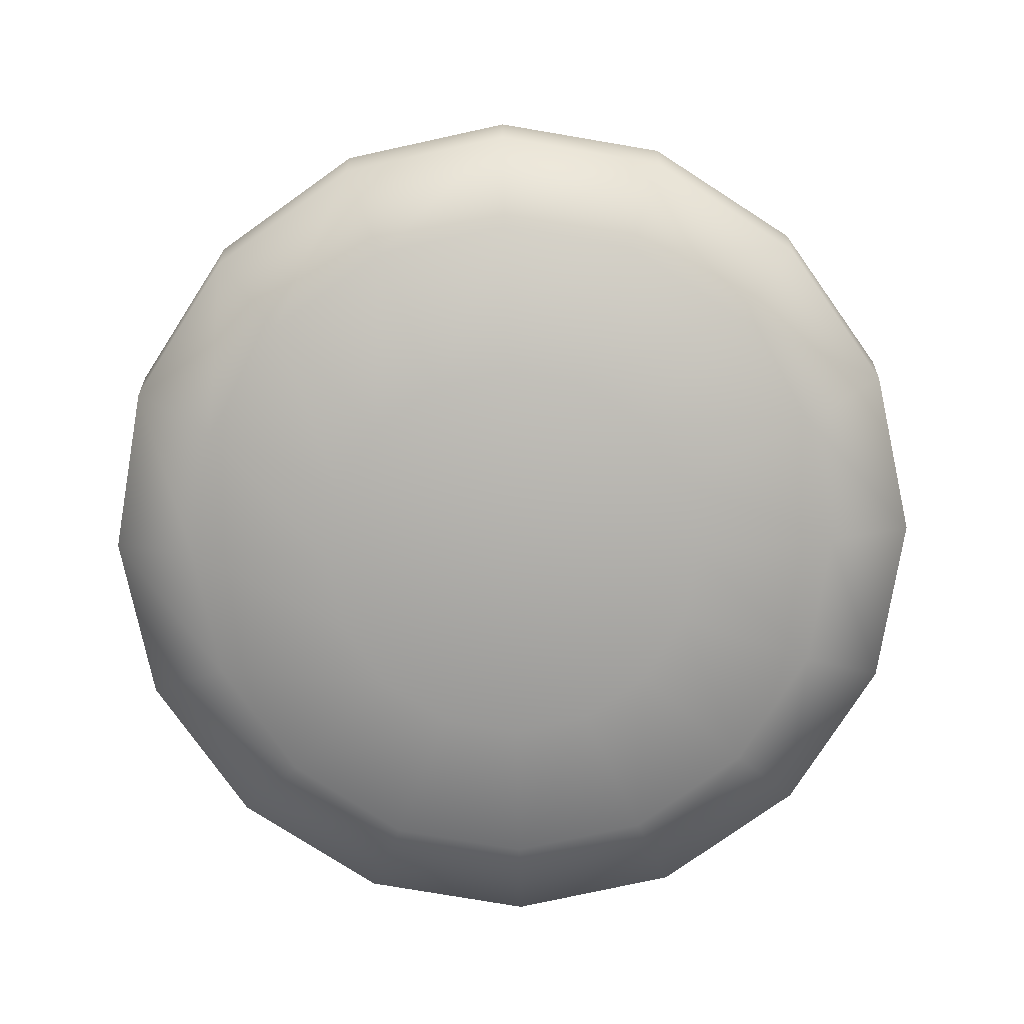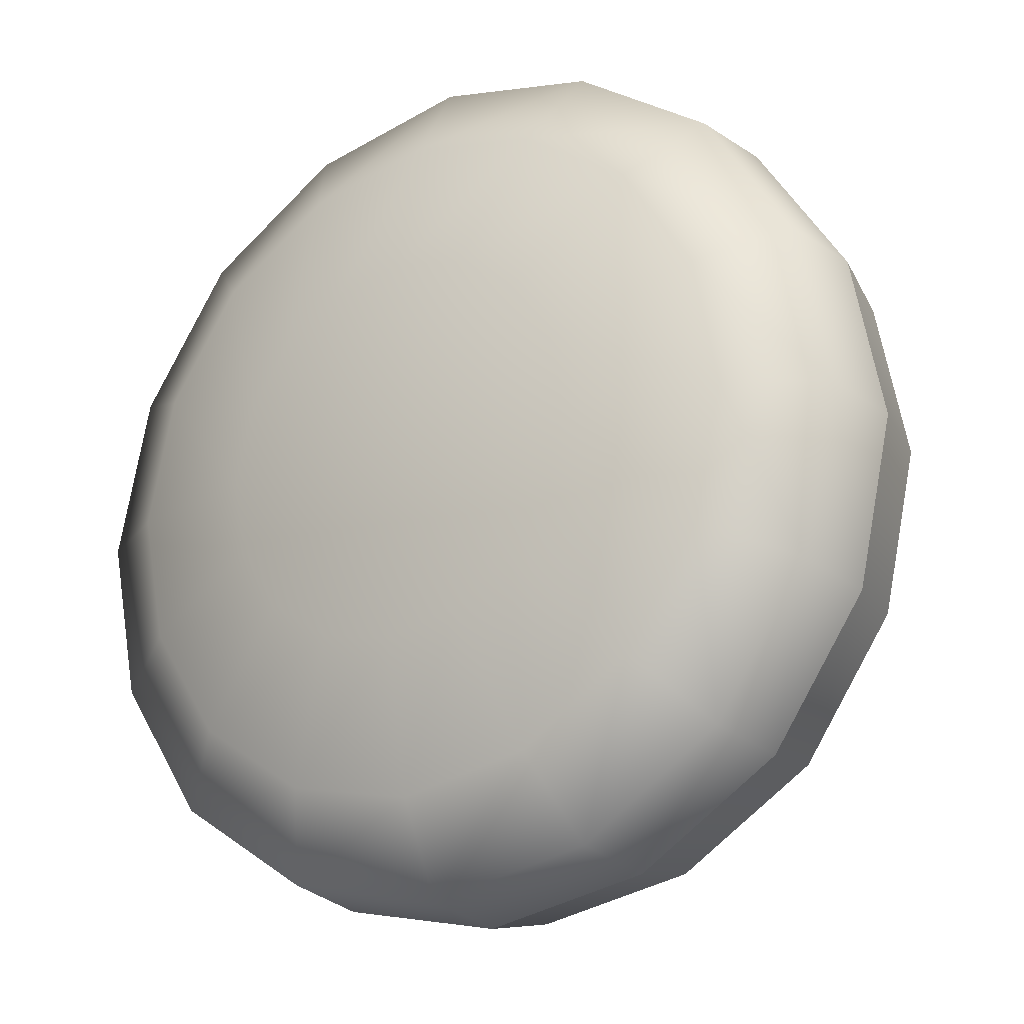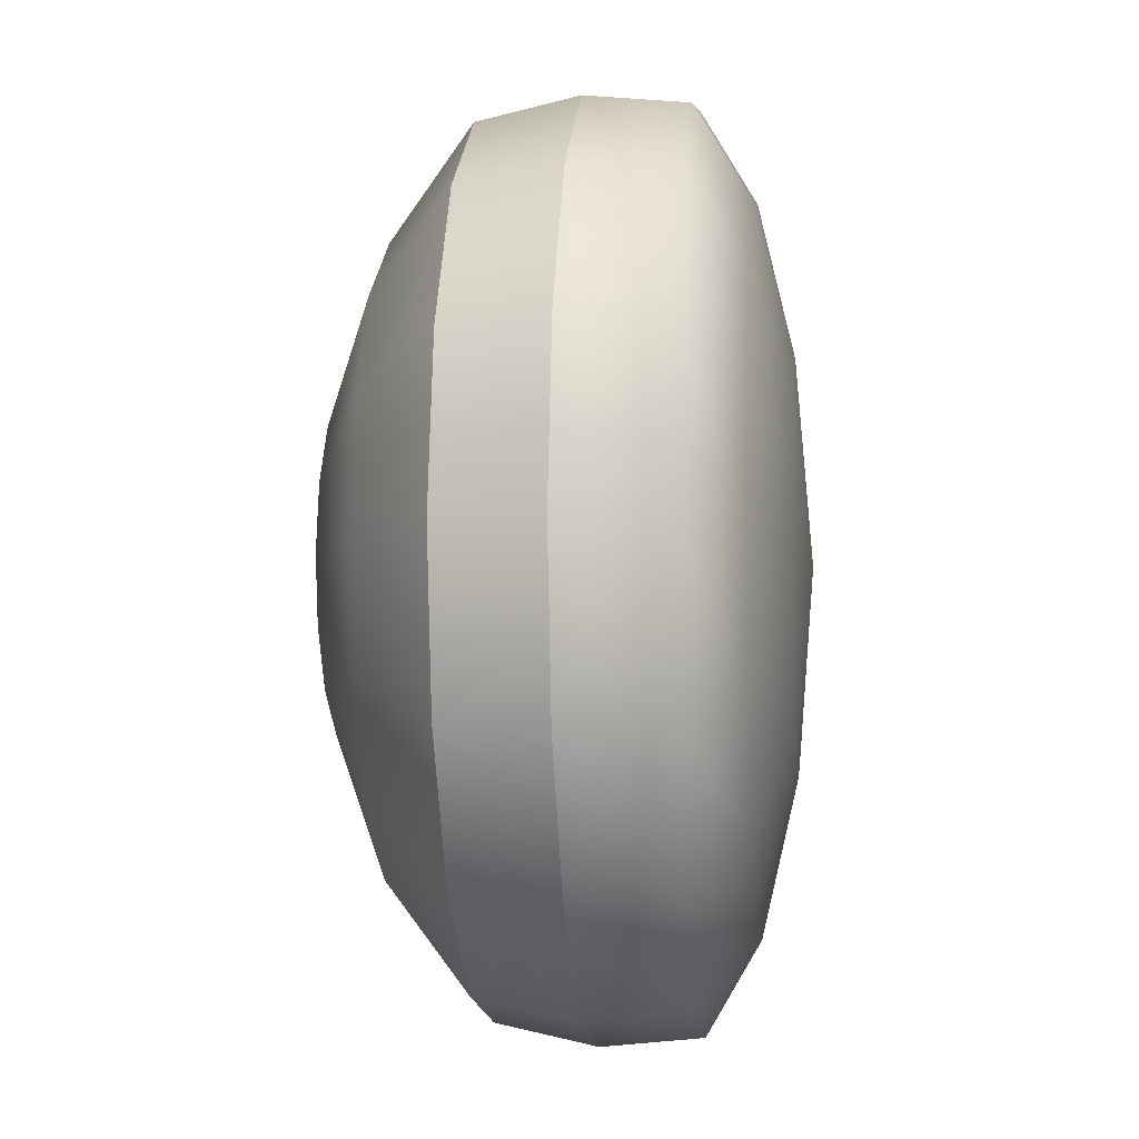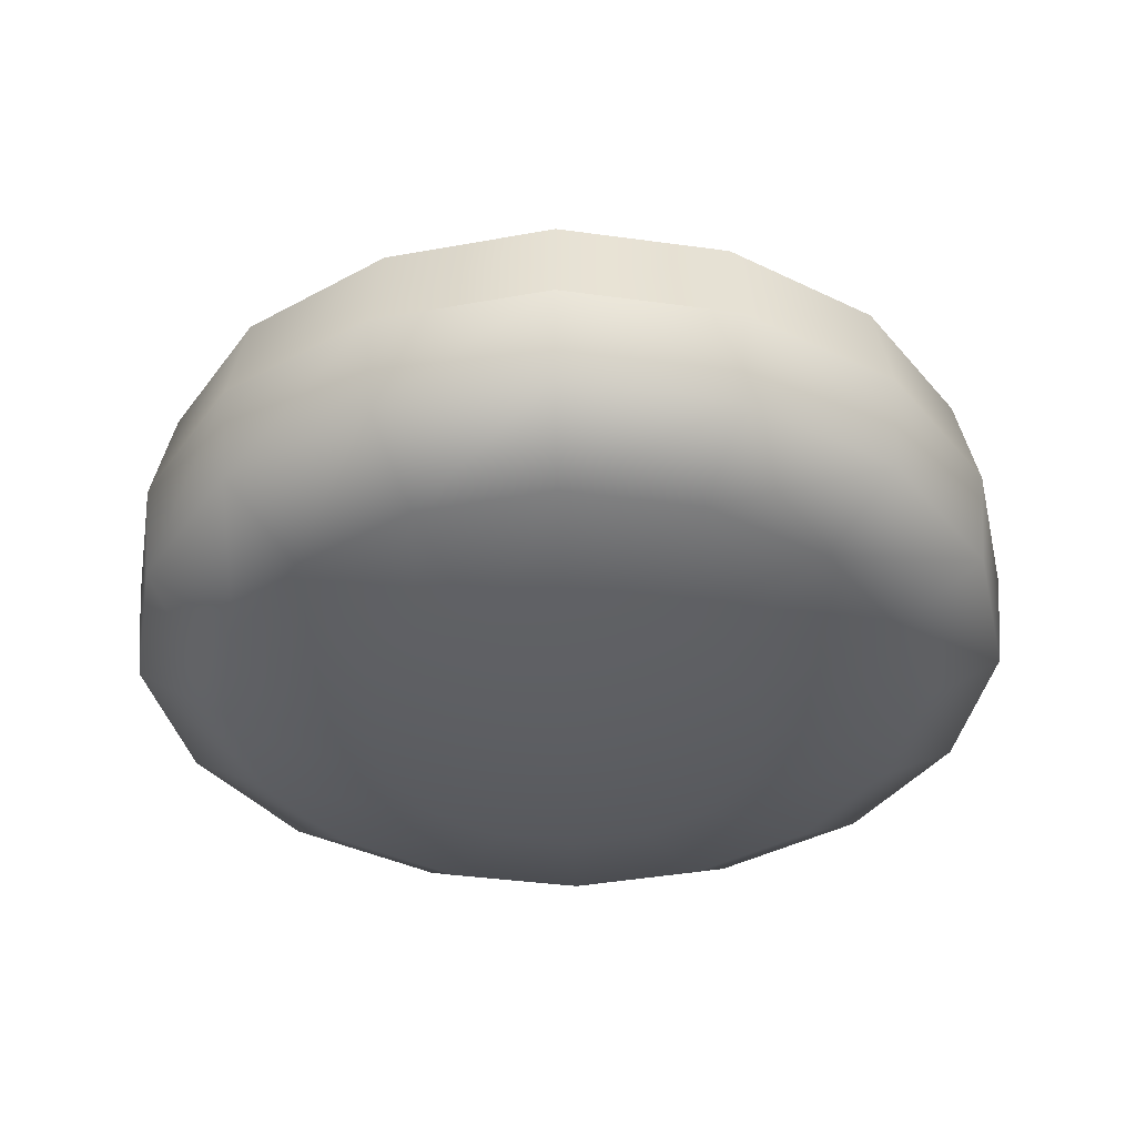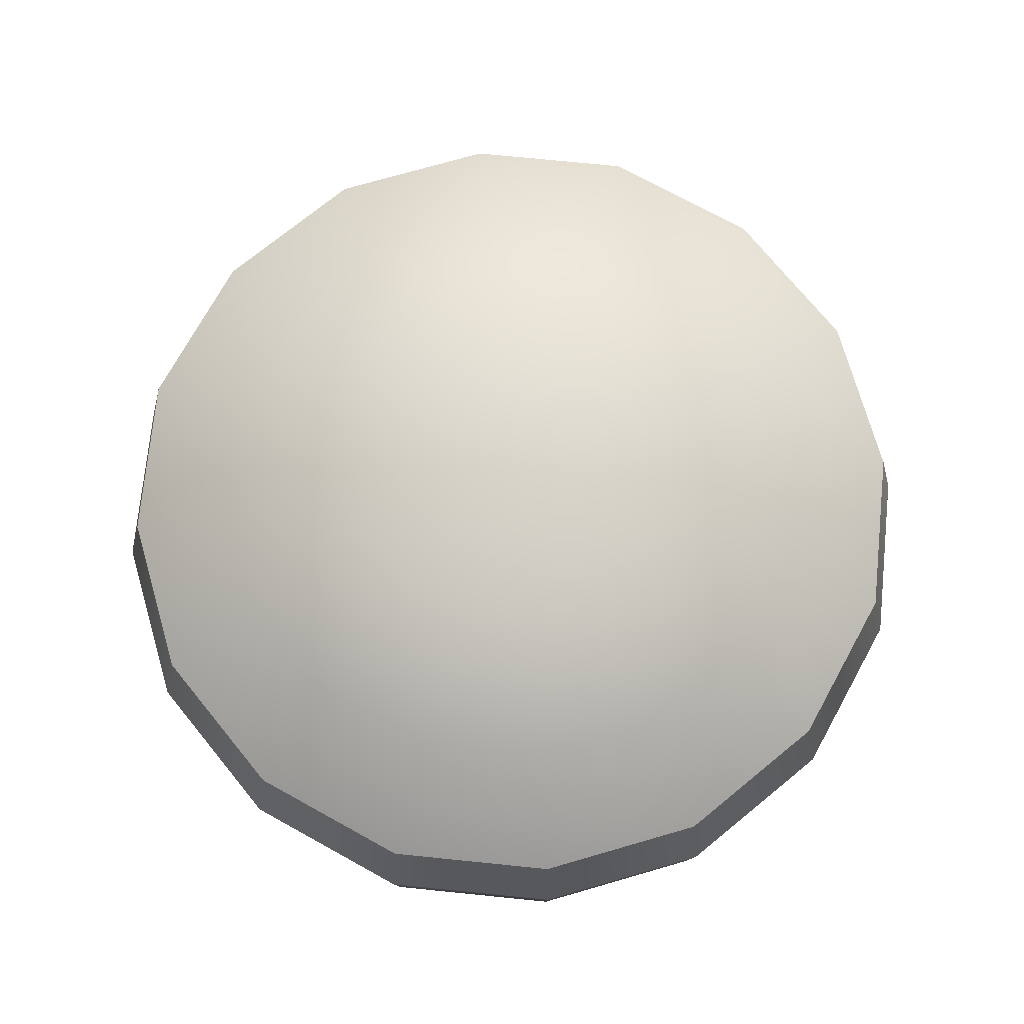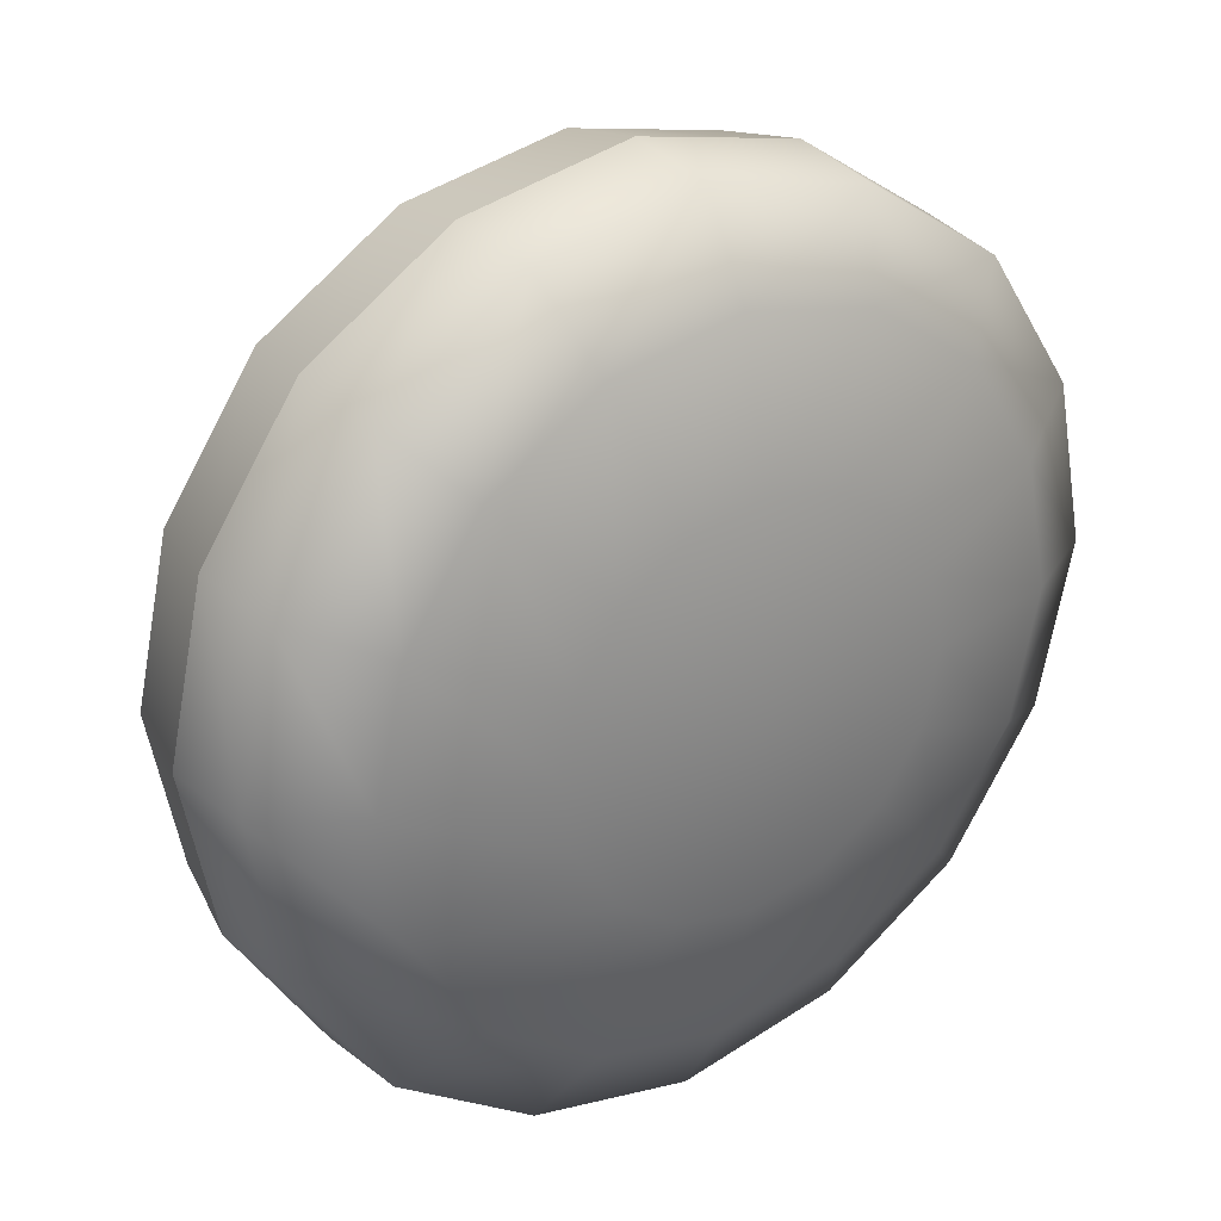
<metadata>
{"format":"obj","ext":"obj","renderer":"f3d","projection":"perspective","resolution":1024,"background":"white","views":[{"elev":-77.7,"azim":-20.6,"up":"+Y"},{"elev":-21.2,"azim":33.3,"up":"+Z"},{"elev":-5.0,"azim":-84.1,"up":"+Z"},{"elev":-37.6,"azim":2.1,"up":"+Y"},{"elev":73.6,"azim":-72.1,"up":"+Y"},{"elev":28.8,"azim":-34.8,"up":"+Z"}]}
</metadata>
<code>
v -10 -467.4 -1005
v -801.6 1686 -322.8
v -1005 -467.3 10.03
v 10 -467.3 1005
v 392.8 -467.3 922.2
v 618.4 1686 606.2
v 8.622 1686 865.9
v 1005 -467.3 -9.972
v 606.2 1686 -618.5
v 866 1686 -8.688
v 801.6 1686 322.6
v -0 1785 -0.07008
v -703.2 -467.3 717.4
v -1232 -292 1257
v -1760 -292 17.55
v -929.8 -467.3 -374.3
v -717.4 -467.4 -703.2
v -1257 -292.1 -1232
v 655.9 -292.1 -1629
v 703.2 -467.4 -717.4
v 1232 -292.1 -1257
v 922.2 -467.3 -392.8
v 929.8 -467.3 374.4
v 1629 -292 656
v 717.4 -467.3 703.3
v 17.52 -291.9 1760
v -374.3 -467.3 929.9
v -922.2 -467.3 392.8
v -866 1686 8.556
v -795 1686 338.5
v -322.7 1686 801.5
v 0 -545.1 0.03269
v -392.8 -467.4 -922.2
v -338.6 1686 -795.1
v 374.3 -467.4 -929.8
v -22.53 476.2 -2263
v 802.5 977.2 -1993
v 1977 977.3 -842
v 1616 476.4 1584
v 1538 977.4 1507
v 884.8 476.4 2077
v 22.53 476.4 2263
v -843.3 476.4 2095
v -802.5 977.4 1993
v -1508 977.4 1538
v -2077 476.4 884.8
v -1977 977.4 842
v -2153 977.3 21.41
v -1143 1402 -1120
v -618.4 1686 -606.3
v -625.7 1402 -1469
v -8.622 1686 -866
v 322.7 1686 -801.6
v 1120 1402 -1143
v 795 1686 -338.7
v 338.6 1686 794.9
v -1120 1402 1143
v -606.2 1686 618.4
v -1469 1402 625.6
v -1481 1402 -596.4
v -1993 977.3 -802.5
v -1600 1402 15.88
v -596.3 1402 1481
v 15.93 1402 1600
v 21.44 977.4 2153
v 625.7 1402 1469
v 842 977.4 1977
v 1143 1402 1120
v 1481 1402 596.2
v 1993 977.4 802.4
v 1600 1402 -15.98
v 2153 977.3 -21.47
v 1469 1402 -625.7
v 1508 977.3 -1538
v 596.3 1402 -1481
v -15.93 1402 -1600
v -21.44 977.2 -2153
v -842 977.2 -1977
v -1538 977.3 -1508
v -1616 476.3 -1584
v -2095 476.3 -843.3
v -2263 476.3 22.52
v -1584 476.4 1616
v -1551 -24.59 1583
v 2095 476.4 843.3
v 2263 476.3 -22.54
v 2216 -24.66 -22.05
v 2077 476.3 -884.8
v 2034 -24.7 -866.5
v 1584 476.3 -1616
v 843.3 476.2 -2095
v 825.8 -24.75 -2051
v -22.06 -24.76 -2216
v -884.8 476.2 -2077
v -866.5 -24.75 -2034
v -1583 -24.73 -1551
v -2051 -24.7 -825.8
v -1629 -292 -655.9
v -2216 -24.66 22.07
v -2034 -24.62 866.5
v -1616 -292 688.3
v -825.8 -24.57 2051
v -655.9 -291.9 1629
v 22.06 -24.56 2216
v 866.5 -24.57 2034
v 688.2 -291.9 1616
v 1583 -24.59 1551
v 1257 -292 1232
v 2051 -24.62 825.9
v 1760 -292 -17.5
v 1616 -292 -688.2
v 1551 -24.73 -1583
v -17.52 -292.1 -1760
v -688.2 -292.1 -1616
v -9.944 -464.9 -998.7
v -797 1676 -320.9
v -998.8 -464.9 9.973
v 9.944 -464.8 998.8
v 390.5 -464.8 916.9
v 614.9 1676 602.7
v 8.573 1676 860.9
v 998.8 -464.9 -9.915
v 602.8 1676 -614.9
v 861 1676 -8.638
v 797 1676 320.8
v -0 1775 -0.06968
v -699.2 -464.8 713.3
v -1225 -290.5 1250
v -1750 -290.6 17.45
v -924.5 -464.9 -372.2
v -713.3 -464.9 -699.2
v -1250 -290.6 -1225
v 652.2 -290.6 -1620
v 699.2 -464.9 -713.2
v 1225 -290.6 -1250
v 916.9 -464.9 -390.5
v 924.5 -464.9 372.2
v 1620 -290.5 652.2
v 713.3 -464.8 699.2
v 17.42 -290.5 1750
v -372.2 -464.8 924.5
v -916.9 -464.9 390.6
v -861 1676 8.507
v -790.4 1676 336.6
v -320.9 1676 796.9
v 0 -542.2 0.0325
v -390.5 -464.9 -916.9
v -336.7 1676 -790.5
v 372.2 -464.9 -924.5
v -22.4 473.3 -2250
v 797.9 971.4 -1982
v 1966 971.4 -837.2
v 1607 473.4 1575
v 1529 971.5 1499
v 879.7 473.4 2065
v 22.4 473.5 2250
v -838.4 473.4 2083
v -797.9 971.6 1982
v -1499 971.5 1529
v -2065 473.4 879.7
v -1966 971.5 837.1
v -2141 971.5 21.28
v -1136 1394 -1114
v -614.9 1676 -602.8
v -622.1 1394 -1461
v -8.573 1676 -861.1
v 320.9 1676 -797
v 1114 1394 -1136
v 790.4 1676 -336.7
v 336.7 1676 790.4
v -1114 1394 1136
v -602.8 1676 614.8
v -1461 1394 622
v -1473 1394 -592.9
v -1982 971.4 -797.9
v -1591 1394 15.79
v -592.9 1394 1473
v 15.84 1394 1591
v 21.32 971.6 2141
v 622.1 1394 1460
v 837.2 971.5 1965
v 1136 1394 1114
v 1473 1394 592.8
v 1982 971.5 797.8
v 1591 1394 -15.89
v 2141 971.5 -21.35
v 1461 1394 -622.1
v 1499 971.4 -1529
v 592.9 1394 -1473
v -15.84 1394 -1591
v -21.32 971.4 -2141
v -837.2 971.4 -1966
v -1529 971.4 -1499
v -1607 473.3 -1575
v -2083 473.3 -838.5
v -2250 473.4 22.39
v -1575 473.4 1607
v -1542 -24.69 1574
v 2083 473.4 838.4
v 2250 473.4 -22.41
v 2203 -24.76 -21.93
v 2065 473.3 -879.8
v 2023 -24.8 -861.5
v 1575 473.3 -1607
v 838.4 473.3 -2083
v 821.1 -24.85 -2039
v -21.94 -24.86 -2203
v -879.7 473.3 -2065
v -861.5 -24.85 -2023
v -1574 -24.83 -1542
v -2040 -24.79 -821.1
v -1620 -290.6 -652.1
v -2203 -24.76 21.95
v -2023 -24.72 861.6
v -1607 -290.5 684.3
v -821.1 -24.67 2040
v -652.2 -290.5 1620
v 21.94 -24.66 2203
v 861.5 -24.67 2023
v 684.3 -290.5 1607
v 1574 -24.69 1542
v 1250 -290.5 1225
v 2040 -24.72 821.1
v 1750 -290.6 -17.4
v 1607 -290.6 -684.3
v 1542 -24.83 -1574
v -17.42 -290.6 -1750
v -684.3 -290.6 -1607
f 80 79 94
f 79 78 94
f 94 78 36
f 78 77 36
f 36 77 91
f 77 37 91
f 91 37 90
f 37 74 90
f 90 74 88
f 74 38 88
f 88 38 86
f 38 72 86
f 86 72 85
f 72 70 85
f 85 70 39
f 70 40 39
f 39 40 41
f 40 67 41
f 41 67 42
f 67 65 42
f 42 65 43
f 65 44 43
f 43 44 83
f 44 45 83
f 83 45 46
f 45 47 46
f 46 47 82
f 47 48 82
f 82 48 81
f 48 61 81
f 81 61 80
f 61 79 80
f 49 51 50
f 50 51 34
f 51 76 34
f 34 76 52
f 76 75 52
f 52 75 53
f 75 54 53
f 53 54 9
f 54 73 9
f 9 73 55
f 73 71 55
f 55 71 10
f 71 69 10
f 10 69 11
f 69 68 11
f 11 68 6
f 68 66 6
f 6 66 56
f 66 64 56
f 56 64 7
f 64 63 7
f 7 63 31
f 63 57 31
f 31 57 58
f 57 59 58
f 58 59 30
f 59 62 30
f 30 62 29
f 62 60 29
f 29 60 2
f 60 49 2
f 2 49 50
f 49 60 79
f 79 60 61
f 60 62 61
f 61 62 48
f 62 59 48
f 48 59 47
f 59 57 47
f 47 57 45
f 57 63 45
f 45 63 44
f 63 64 44
f 44 64 65
f 64 66 65
f 65 66 67
f 66 68 67
f 67 68 40
f 68 69 40
f 40 69 70
f 69 71 70
f 70 71 72
f 71 73 72
f 72 73 38
f 73 54 38
f 38 54 74
f 54 75 74
f 74 75 37
f 75 76 37
f 37 76 77
f 76 51 77
f 77 51 78
f 51 49 78
f 78 49 79
f 80 81 96
f 96 81 97
f 81 82 97
f 97 82 99
f 82 46 99
f 99 46 100
f 46 83 100
f 100 83 84
f 83 43 84
f 84 43 102
f 43 42 102
f 102 42 104
f 42 41 104
f 104 41 105
f 41 39 105
f 105 39 107
f 39 85 107
f 107 85 109
f 85 86 109
f 109 86 87
f 86 88 87
f 87 88 89
f 88 90 89
f 89 90 112
f 90 91 112
f 112 91 92
f 91 36 92
f 92 36 93
f 36 94 93
f 93 94 95
f 94 80 95
f 95 80 96
f 96 97 18
f 18 97 98
f 97 99 98
f 98 99 15
f 99 100 15
f 15 100 101
f 100 84 101
f 101 84 14
f 84 102 14
f 14 102 103
f 102 104 103
f 103 104 26
f 104 105 26
f 26 105 106
f 105 107 106
f 106 107 108
f 107 109 108
f 108 109 24
f 109 87 24
f 24 87 110
f 87 89 110
f 110 89 111
f 89 112 111
f 111 112 21
f 112 92 21
f 21 92 19
f 92 93 19
f 19 93 113
f 93 95 113
f 113 95 114
f 95 96 114
f 114 96 18
f 194 193 208
f 193 192 208
f 208 192 150
f 192 191 150
f 150 191 205
f 191 151 205
f 205 151 204
f 151 188 204
f 204 188 202
f 188 152 202
f 202 152 200
f 152 186 200
f 200 186 199
f 186 184 199
f 199 184 153
f 184 154 153
f 153 154 155
f 154 181 155
f 155 181 156
f 181 179 156
f 156 179 157
f 179 158 157
f 157 158 197
f 158 159 197
f 197 159 160
f 159 161 160
f 160 161 196
f 161 162 196
f 196 162 195
f 162 175 195
f 195 175 194
f 175 193 194
f 163 165 164
f 164 165 148
f 165 190 148
f 148 190 166
f 190 189 166
f 166 189 167
f 189 168 167
f 167 168 123
f 168 187 123
f 123 187 169
f 187 185 169
f 169 185 124
f 185 183 124
f 124 183 125
f 183 182 125
f 125 182 120
f 182 180 120
f 120 180 170
f 180 178 170
f 170 178 121
f 178 177 121
f 121 177 145
f 177 171 145
f 145 171 172
f 171 173 172
f 172 173 144
f 173 176 144
f 144 176 143
f 176 174 143
f 143 174 116
f 174 163 116
f 116 163 164
f 163 174 193
f 193 174 175
f 174 176 175
f 175 176 162
f 176 173 162
f 162 173 161
f 173 171 161
f 161 171 159
f 171 177 159
f 159 177 158
f 177 178 158
f 158 178 179
f 178 180 179
f 179 180 181
f 180 182 181
f 181 182 154
f 182 183 154
f 154 183 184
f 183 185 184
f 184 185 186
f 185 187 186
f 186 187 152
f 187 168 152
f 152 168 188
f 168 189 188
f 188 189 151
f 189 190 151
f 151 190 191
f 190 165 191
f 191 165 192
f 165 163 192
f 192 163 193
f 194 195 210
f 210 195 211
f 195 196 211
f 211 196 213
f 196 160 213
f 213 160 214
f 160 197 214
f 214 197 198
f 197 157 198
f 198 157 216
f 157 156 216
f 216 156 218
f 156 155 218
f 218 155 219
f 155 153 219
f 219 153 221
f 153 199 221
f 221 199 223
f 199 200 223
f 223 200 201
f 200 202 201
f 201 202 203
f 202 204 203
f 203 204 226
f 204 205 226
f 226 205 206
f 205 150 206
f 206 150 207
f 150 208 207
f 207 208 209
f 208 194 209
f 209 194 210
f 210 211 132
f 132 211 212
f 211 213 212
f 212 213 129
f 213 214 129
f 129 214 215
f 214 198 215
f 215 198 128
f 198 216 128
f 128 216 217
f 216 218 217
f 217 218 140
f 218 219 140
f 140 219 220
f 219 221 220
f 220 221 222
f 221 223 222
f 222 223 138
f 223 201 138
f 138 201 224
f 201 203 224
f 224 203 225
f 203 226 225
f 225 226 135
f 226 206 135
f 135 206 133
f 206 207 133
f 133 207 227
f 207 209 227
f 227 209 228
f 209 210 228
f 228 210 132
f 32 1 33
f 34 12 50
f 50 12 2
f 12 29 2
f 32 3 28
f 32 4 5
f 6 56 12
f 56 7 12
f 12 7 31
f 32 8 22
f 9 55 12
f 55 10 12
f 12 10 11
f 11 6 12
f 8 32 23
f 23 32 25
f 32 5 25
f 103 13 14
f 13 28 14
f 14 28 101
f 28 3 101
f 101 3 15
f 3 16 15
f 15 16 98
f 16 17 98
f 98 17 18
f 17 33 18
f 18 33 114
f 33 1 114
f 114 1 113
f 1 35 113
f 113 35 19
f 35 20 19
f 19 20 21
f 20 22 21
f 21 22 111
f 22 8 111
f 111 8 110
f 8 23 110
f 110 23 24
f 23 25 24
f 24 25 108
f 25 5 108
f 108 5 106
f 5 4 106
f 106 4 26
f 4 27 26
f 26 27 103
f 27 13 103
f 4 32 27
f 27 32 13
f 32 28 13
f 29 12 30
f 30 12 58
f 12 31 58
f 3 32 16
f 16 32 17
f 32 33 17
f 9 12 53
f 53 12 52
f 12 34 52
f 1 32 35
f 35 32 20
f 32 22 20
f 146 115 147
f 148 126 164
f 164 126 116
f 126 143 116
f 146 117 142
f 146 118 119
f 120 170 126
f 170 121 126
f 126 121 145
f 146 122 136
f 123 169 126
f 169 124 126
f 126 124 125
f 125 120 126
f 122 146 137
f 137 146 139
f 146 119 139
f 217 127 128
f 127 142 128
f 128 142 215
f 142 117 215
f 215 117 129
f 117 130 129
f 129 130 212
f 130 131 212
f 212 131 132
f 131 147 132
f 132 147 228
f 147 115 228
f 228 115 227
f 115 149 227
f 227 149 133
f 149 134 133
f 133 134 135
f 134 136 135
f 135 136 225
f 136 122 225
f 225 122 224
f 122 137 224
f 224 137 138
f 137 139 138
f 138 139 222
f 139 119 222
f 222 119 220
f 119 118 220
f 220 118 140
f 118 141 140
f 140 141 217
f 141 127 217
f 118 146 141
f 141 146 127
f 146 142 127
f 143 126 144
f 144 126 172
f 126 145 172
f 117 146 130
f 130 146 131
f 146 147 131
f 123 126 167
f 167 126 166
f 126 148 166
f 115 146 149
f 149 146 134
f 146 136 134

</code>
